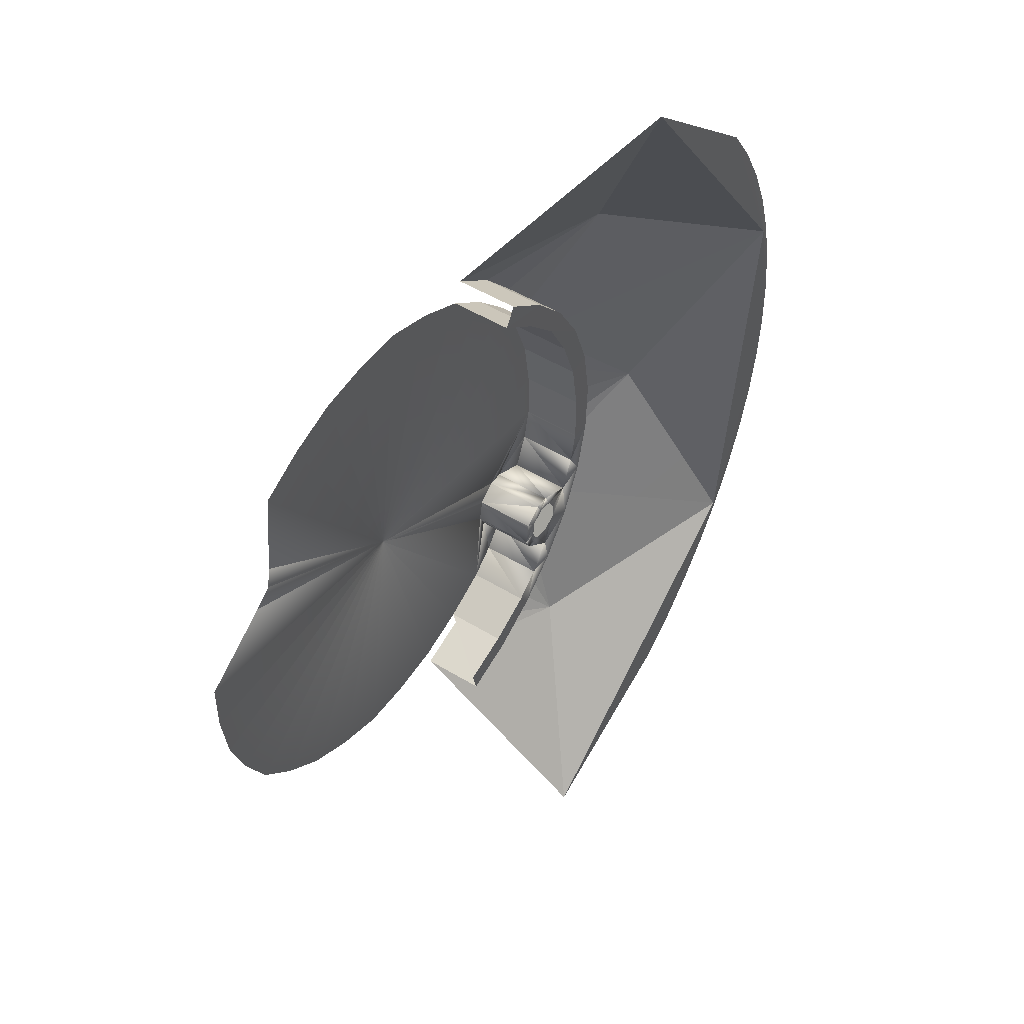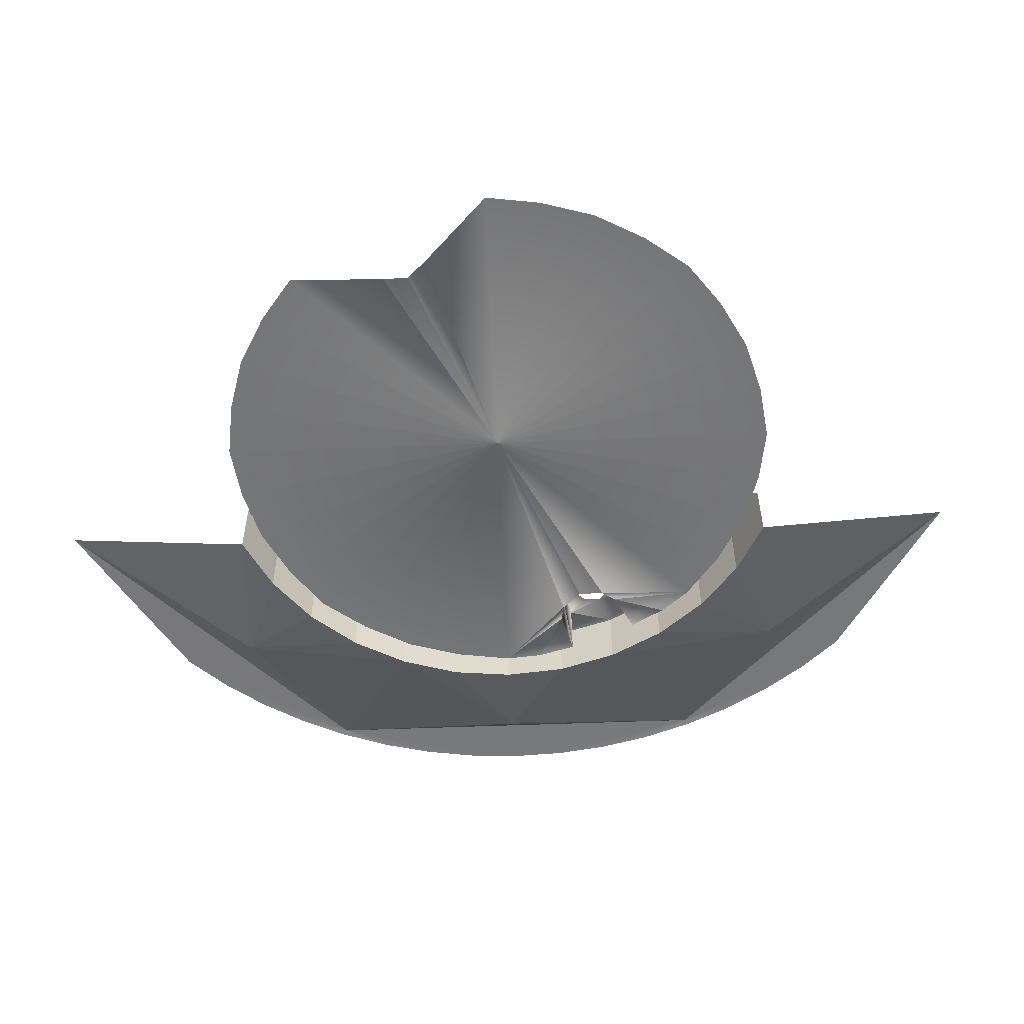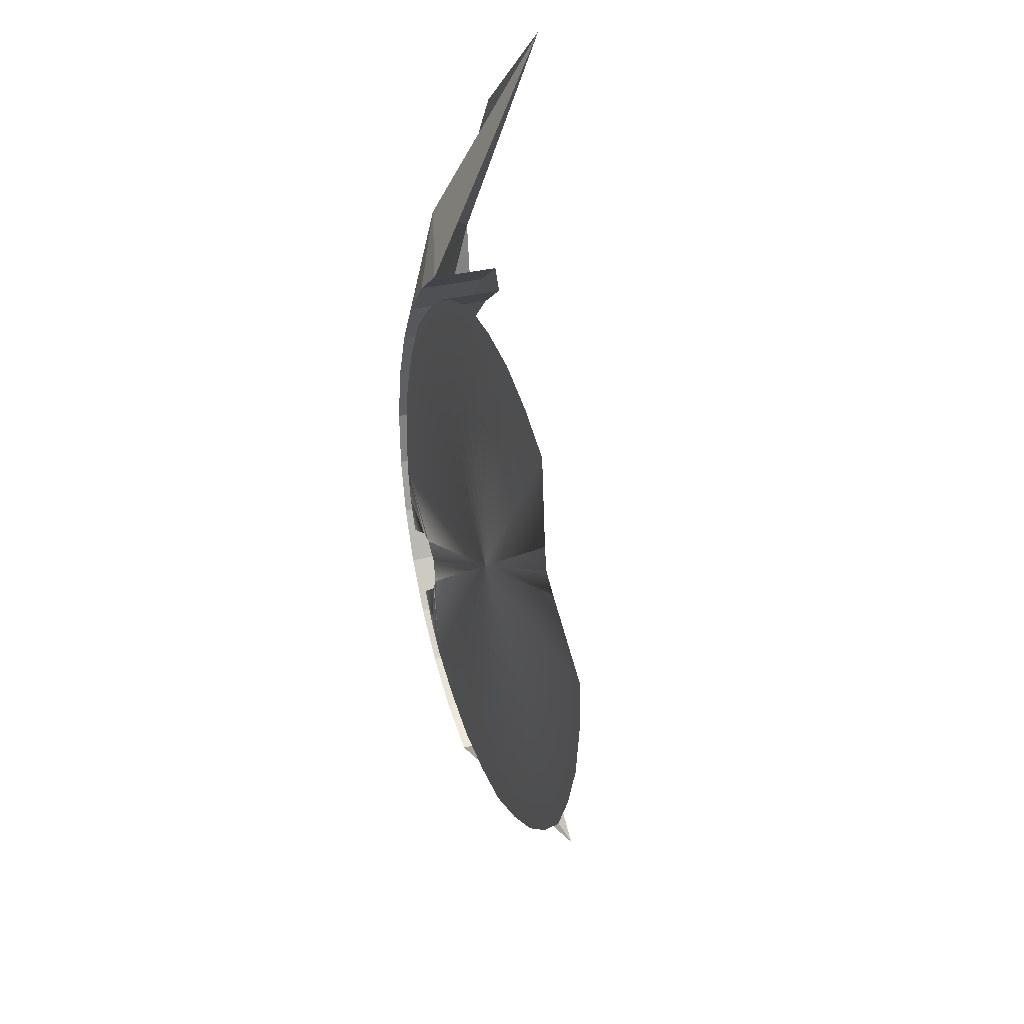
<metadata>
{"format":"obj","ext":"obj","renderer":"f3d","projection":"perspective","resolution":1024,"background":"white","views":[{"elev":48.8,"azim":-55.6,"up":"+Y"},{"elev":-56.8,"azim":-95.7,"up":"+Z"},{"elev":31.9,"azim":-109.2,"up":"+Y"}]}
</metadata>
<code>
o LM_GI_gi17_BmpBot
v 352.8 -486.5 10.08
v 377.9 -475.3 9.993
v 395.5 -454.2 10.09
v 395.5 -454.2 10.09
v 377.9 -475.3 9.993
v 383.2 -470.8 9.993
v 367.6 -461.7 -3.063
v 352.8 -486.5 10.08
v 395.5 -454.2 10.09
v 395.5 -454.2 10.09
v 383.2 -470.8 9.993
v 388.1 -465.9 9.993
v 395.5 -454.2 10.09
v 388.1 -465.9 9.993
v 392.5 -460.5 9.993
v 352.8 -486.5 10.08
v 367.6 -461.7 -3.063
v 345 -456.7 -10.09
v 392.5 -460.5 9.993
v 396.3 -454.7 10
v 395.5 -454.2 10.09
v 395.5 -454.2 10.09
v 396.3 -454.7 10
v 399.5 -448.5 9.993
v 395.5 -454.2 10.09
v 399.5 -448.5 9.993
v 402.1 -442 9.993
v 345 -456.7 -1.494
v 352.3 -454.1 -1.494
v 344.3 -453.8 -1.503
v 352.3 -454.1 -1.494
v 345 -456.7 -1.494
v 345 -456.7 -10.09
v 352.3 -454.1 -1.494
v 351 -451.2 -1.499
v 344.3 -453.8 -1.503
v 395.5 -454.2 10.09
v 402.1 -442 9.993
v 404.1 -435.4 9.993
v 352.3 -454.1 -10.09
v 345 -456.7 -10.09
v 367.6 -461.7 -3.063
v 367.6 -461.7 -3.063
v 395.5 -454.2 10.09
v 369 -438.6 -10.09
v 351 -451.2 -1.499
v 352.3 -454.1 -1.494
v 357.2 -447.8 -1.494
v 352.3 -454.1 -1.494
v 358.8 -450.1 -1.494
v 357.2 -447.8 -1.494
v 358.8 -450.1 -1.494
v 352.3 -454.1 -1.494
v 352.3 -454.1 -10.09
v 352.3 -454.1 -10.09
v 352.3 -454.1 -1.494
v 345 -456.7 -10.09
v 351 -451.2 -1.499
v 351 -451.2 -9.861
v 344.3 -453.8 -1.503
v 358.8 -450.1 -10.09
v 352.3 -454.1 -10.09
v 367.6 -461.7 -3.063
v 395.5 -454.2 10.09
v 404.1 -435.4 9.993
v 405.4 -428.5 9.993
v 360.6 -444.7 -1.492
v 357.2 -447.8 -1.494
v 358.8 -450.1 -1.494
v 357.2 -447.8 -1.494
v 357.2 -447.8 -9.857
v 351 -451.2 -1.499
v 364.5 -444.9 -10.09
v 358.8 -450.1 -10.09
v 367.6 -461.7 -3.063
v 364.5 -444.9 -1.494
v 360.6 -444.7 -1.492
v 358.8 -450.1 -1.494
v 358.8 -450.1 -10.09
v 358.8 -450.1 -1.494
v 358.8 -450.1 -10.09
v 364.5 -444.9 -1.494
v 357.2 -447.8 -9.857
v 351 -451.2 -9.861
v 351 -451.2 -1.499
v 363.5 -440.9 -1.489
v 360.6 -444.7 -1.492
v 364.5 -444.9 -1.494
v 360.6 -444.7 -1.492
v 360.6 -444.7 -9.854
v 357.2 -447.8 -1.494
v 367.6 -461.7 -3.063
v 369 -438.6 -10.09
v 364.5 -444.9 -10.09
v 360.6 -444.7 -9.854
v 357.2 -447.8 -9.857
v 357.2 -447.8 -1.494
v 358.8 -450.1 -10.09
v 364.5 -444.9 -10.09
v 364.5 -444.9 -1.494
v 363.5 -440.9 -1.489
v 364.5 -444.9 -1.494
v 369 -438.6 -1.494
v 364.5 -444.9 -1.494
v 364.5 -444.9 -10.09
v 369 -438.6 -1.494
v 363.5 -440.9 -1.489
v 363.5 -440.9 -9.851
v 360.6 -444.7 -1.492
v 395.5 -454.2 10.09
v 388.5 -426.2 -3.063
v 369 -438.6 -10.09
v 363.6 -437.8 -1.487
v 361.7 -437.7 -1.488
v 363.5 -440.9 -1.489
v 359.4 -437.7 -1.503
v 363.5 -440.9 -1.489
v 361.7 -437.7 -1.488
v 363.5 -440.9 -1.489
v 369 -438.6 -1.494
v 365.5 -436.6 -1.486
v 363.5 -440.9 -9.851
v 360.6 -444.7 -9.854
v 360.6 -444.7 -1.492
v 363.5 -440.9 -1.489
v 365.5 -436.6 -1.486
v 363.6 -437.8 -1.487
v 359.4 -437.7 -1.503
v 361.7 -437.7 -1.488
v 360.9 -436.9 -1.502
v 363.5 -440.9 -9.851
v 363.5 -440.9 -1.489
v 359.4 -437.7 -1.503
v 395.5 -454.2 10.09
v 405.4 -428.5 9.993
v 403 -401.2 10.08
v 360.9 -436.9 -1.502
v 360.3 -435.8 -1.501
v 359.4 -437.7 -1.503
v 360.3 -435.8 -1.501
v 358.4 -435.9 -1.502
v 359.4 -437.7 -1.503
v 335.2 -418.7 -9.864
v 330.1 -454.9 -9.857
v 337.1 -454.8 -9.861
v 359.4 -437.7 -9.865
v 357.2 -447.8 -9.857
v 360.6 -444.7 -9.854
v 330.1 -454.9 -9.857
v 335.2 -418.7 -9.864
v 323.3 -452.9 -9.853
v 344.3 -453.8 -9.865
v 335.2 -418.7 -9.864
v 337.1 -454.8 -9.861
v 368.3 -432.8 -1.489
v 365.5 -436.6 -1.486
v 369 -438.6 -1.494
v 364.5 -444.9 -10.09
v 369 -438.6 -10.09
v 369 -438.6 -1.494
v 360.6 -433.7 -1.501
v 358.4 -435.9 -1.502
v 360.3 -435.8 -1.501
v 335.2 -418.7 -9.864
v 316.9 -449.9 -9.849
v 323.3 -452.9 -9.853
v 335.2 -418.7 -9.864
v 344.3 -453.8 -9.865
v 351 -451.2 -9.861
v 368.3 -432.8 -1.489
v 365.7 -434.5 -1.487
v 365.5 -436.6 -1.486
v 360.6 -433.7 -1.501
v 359 -432.7 -1.501
v 358.4 -435.9 -1.502
v 358.4 -435.9 -1.502
v 358.4 -435.9 -9.865
v 359.4 -437.7 -1.503
v 368.3 -432.8 -1.489
v 369 -438.6 -1.494
v 372.2 -431.7 -1.494
v 359.4 -437.7 -9.865
v 363.5 -440.9 -9.851
v 359.4 -437.7 -1.503
v 360.6 -444.7 -9.854
v 363.5 -440.9 -9.851
v 359.4 -437.7 -9.865
v 372.2 -431.7 -1.494
v 369 -438.6 -1.494
v 369 -438.6 -10.09
v 357.2 -447.8 -9.857
v 359.4 -437.7 -9.865
v 358.4 -435.9 -9.865
v 368.3 -432.8 -1.489
v 364.6 -432.7 -1.488
v 365.7 -434.5 -1.487
v 403 -401.2 10.08
v 388.5 -426.2 -3.063
v 395.5 -454.2 10.09
v 316.9 -449.9 -9.849
v 335.2 -418.7 -9.864
v 311.1 -445.7 -9.853
v 360.6 -433.7 -1.501
v 361.5 -430.7 -1.502
v 359 -432.7 -1.501
v 357.2 -447.8 -9.857
v 335.2 -418.7 -9.864
v 351 -451.2 -9.861
v 361.5 -430.7 -1.502
v 360.6 -433.7 -1.501
v 362.3 -432.4 -1.501
v 358.4 -435.9 -9.865
v 359.4 -437.7 -9.865
v 359.4 -437.7 -1.503
v 364.6 -432.7 -1.488
v 368.3 -432.8 -1.489
v 363.5 -430.7 -1.503
v 363.6 -432.4 -1.502
v 364.6 -432.7 -1.488
v 363.5 -430.7 -1.503
v 362.3 -432.4 -1.501
v 363.6 -432.4 -1.502
v 363.5 -430.7 -1.503
v 359 -432.7 -1.501
v 359 -432.7 -9.864
v 358.4 -435.9 -1.502
v 362.3 -432.4 -1.501
v 363.5 -430.7 -1.503
v 361.5 -430.7 -1.502
v 372.2 -431.7 -1.494
v 370.3 -428.3 -1.492
v 368.3 -432.8 -1.489
v 359 -432.7 -9.864
v 358.4 -435.9 -9.865
v 358.4 -435.9 -1.502
v 359 -432.7 -9.864
v 359 -432.7 -1.501
v 361.5 -430.7 -1.502
v 335.2 -418.7 -9.864
v 306.1 -440.7 -9.857
v 311.1 -445.7 -9.853
v 368.3 -432.8 -1.489
v 368.3 -432.8 -9.851
v 363.5 -430.7 -1.503
v 372.2 -431.7 -10.09
v 372.2 -431.7 -1.494
v 369 -438.6 -10.09
v 361.5 -430.7 -9.865
v 361.5 -430.7 -1.502
v 363.5 -430.7 -1.503
v 372.2 -431.7 -1.494
v 374.1 -424.2 -1.494
v 370.3 -428.3 -1.492
v 357.2 -447.8 -9.857
v 358.4 -435.9 -9.865
v 335.2 -418.7 -9.864
v 370.3 -428.3 -1.492
v 370.3 -428.3 -9.854
v 368.3 -432.8 -1.489
v 361.5 -430.7 -9.865
v 359 -432.7 -9.864
v 361.5 -430.7 -1.502
v 368.3 -432.8 -9.851
v 363.5 -430.7 -9.865
v 363.5 -430.7 -1.503
v 374.1 -424.2 -1.494
v 372.2 -431.7 -1.494
v 372.2 -431.7 -10.09
v 403 -401.2 10.08
v 405.4 -428.5 9.993
v 406 -421.6 9.993
v 372.2 -431.7 -10.09
v 369 -438.6 -10.09
v 388.5 -426.2 -3.063
v 370.3 -428.3 -9.854
v 368.3 -432.8 -9.851
v 368.3 -432.8 -1.489
v 306.1 -440.7 -9.857
v 335.2 -418.7 -9.864
v 302.7 -434.5 -9.861
v 363.5 -430.7 -9.865
v 361.5 -430.7 -9.865
v 363.5 -430.7 -1.503
v 374.1 -424.2 -1.494
v 371.3 -423.8 -1.494
v 370.3 -428.3 -1.492
v 363.5 -430.7 -9.865
v 368.3 -432.8 -9.851
v 370.3 -428.3 -9.854
v 371.3 -423.8 -1.494
v 371.3 -423.8 -9.857
v 370.3 -428.3 -1.492
v 358.4 -435.9 -9.865
v 359 -432.7 -9.864
v 335.2 -418.7 -9.864
v 335.2 -418.7 -9.864
v 300.2 -427.8 -9.865
v 302.7 -434.5 -9.861
v 371.3 -423.8 -9.857
v 370.3 -428.3 -9.854
v 370.3 -428.3 -1.492
v 403 -401.2 10.08
v 406 -421.6 9.993
v 405.9 -414.7 9.993
v 374.1 -424.2 -10.09
v 372.2 -431.7 -10.09
v 388.5 -426.2 -3.063
v 374.1 -424.2 -10.09
v 371.3 -423.8 -1.494
v 374.1 -424.2 -1.494
v 374.4 -416.5 -1.494
v 363.5 -430.7 -9.865
v 371.3 -423.8 -9.857
v 361.5 -430.7 -9.865
v 335.2 -418.7 -9.864
v 359 -432.7 -9.864
v 361.5 -430.7 -9.865
v 363.5 -430.7 -9.865
v 370.3 -428.3 -9.854
v 371.3 -423.8 -9.857
v 371.3 -416.7 -1.499
v 371.3 -423.8 -1.494
v 374.4 -416.5 -1.494
v 371.3 -423.8 -1.494
v 371.3 -416.7 -1.499
v 371.3 -423.8 -9.857
v 300.2 -427.8 -9.865
v 335.2 -418.7 -9.864
v 299.1 -420.7 -9.861
v 361.5 -430.7 -9.865
v 371.3 -423.8 -9.857
v 335.2 -418.7 -9.864
v 403 -401.2 10.08
v 405.9 -414.7 9.993
v 405.2 -407.7 9.993
v 374.4 -416.5 -10.09
v 374.1 -424.2 -10.09
v 388.5 -426.2 -3.063
v 374.1 -424.2 -10.09
v 374.4 -416.5 -10.09
v 374.1 -424.2 -1.494
v 374.4 -416.5 -1.494
v 371.3 -416.7 -1.499
v 374.4 -416.5 -1.494
v 370.2 -409.6 -1.503
v 371.3 -416.7 -1.499
v 371.3 -416.7 -9.861
v 371.3 -423.8 -9.857
v 335.2 -418.7 -9.864
v 299.1 -413.7 -9.857
v 299.1 -420.7 -9.861
v 335.2 -418.7 -9.864
v 371.3 -423.8 -9.857
v 371.3 -416.7 -9.861
v 405.2 -407.7 9.993
v 403.8 -400.9 9.993
v 403 -401.2 10.08
v 373.2 -408.9 -10.09
v 388.5 -426.2 -3.063
v 403 -401.2 10.08
v 371.3 -416.7 -1.499
v 370.2 -409.6 -1.503
v 371.3 -416.7 -9.861
v 374.4 -416.5 -1.494
v 373.2 -408.9 -1.494
v 370.2 -409.6 -1.503
v 388.5 -426.2 -3.063
v 373.2 -408.9 -10.09
v 374.4 -416.5 -10.09
v 373.2 -408.9 -1.494
v 374.4 -416.5 -1.494
v 374.4 -416.5 -10.09
v 403 -401.2 10.08
v 403.8 -400.9 9.993
v 401.7 -394.3 9.993
v 308.9 -406.7 -9.865
v 299.1 -413.7 -9.857
v 335.2 -418.7 -9.864
v 370.2 -409.6 -9.865
v 335.2 -418.7 -9.864
v 371.3 -416.7 -9.861
v 370.2 -409.6 -1.503
v 370.2 -409.6 -9.865
v 371.3 -416.7 -9.861
v 370.2 -409.6 -1.503
v 373.2 -408.9 -1.494
v 370.5 -401.7 -1.494
v 373.2 -408.9 -10.09
v 373.2 -408.9 -1.494
v 374.4 -416.5 -10.09
v 335.2 -418.7 -9.864
v 311.4 -404.7 -9.864
v 308.9 -406.7 -9.865
v 367.7 -402.9 -1.499
v 370.2 -409.6 -1.503
v 370.5 -401.7 -1.494
v 403 -401.2 10.08
v 401.7 -394.3 9.993
v 399 -387.9 9.993
v 370.5 -401.7 -1.494
v 373.2 -408.9 -1.494
v 373.2 -408.9 -10.09
v 335.2 -418.7 -9.864
v 370.2 -409.6 -9.865
v 367.7 -402.9 -9.861
v 311.9 -401.6 -9.865
v 311.4 -404.7 -9.864
v 335.2 -418.7 -9.864
v 367.7 -402.9 -1.499
v 367.7 -402.9 -9.861
v 370.2 -409.6 -1.503
v 367.7 -402.9 -9.861
v 370.2 -409.6 -9.865
v 370.2 -409.6 -1.503
v 367.7 -402.9 -1.499
v 370.5 -401.7 -1.494
v 364.3 -396.8 -1.494
v 403 -401.2 10.08
v 399 -387.9 9.993
v 395.7 -381.8 9.993
v 364.3 -396.8 -9.857
v 335.2 -418.7 -9.864
v 367.7 -402.9 -9.861
v 370.5 -401.7 -10.09
v 370.5 -401.7 -1.494
v 373.2 -408.9 -10.09
v 378.2 -386.3 -3.063
v 373.2 -408.9 -10.09
v 403 -401.2 10.08
v 311.9 -401.6 -9.865
v 335.2 -418.7 -9.864
v 313.2 -389.6 -9.857
v 370.5 -401.7 -1.494
v 366.5 -395.1 -1.494
v 364.3 -396.8 -1.494
v 364.3 -396.8 -1.494
v 364.3 -396.8 -9.857
v 367.7 -402.9 -1.499
v 364.3 -396.8 -9.857
v 367.7 -402.9 -9.861
v 367.7 -402.9 -1.499
v 403 -401.2 10.08
v 395.7 -381.8 9.993
v 391.7 -376 9.993
v 335.2 -418.7 -9.864
v 364.3 -396.8 -9.857
v 359.3 -391.8 -9.853
v 366.5 -395.1 -10.09
v 366.5 -395.1 -1.494
v 370.5 -401.7 -1.494
v 370.5 -401.7 -10.09
v 366.5 -395.1 -10.09
v 370.5 -401.7 -1.494
v 364.3 -396.8 -1.494
v 366.5 -395.1 -1.494
v 361.3 -389.4 -1.494
v 370.5 -401.7 -10.09
v 373.2 -408.9 -10.09
v 378.2 -386.3 -3.063
v 359.3 -391.8 -1.49
v 364.3 -396.8 -1.494
v 361.3 -389.4 -1.494
v 319.4 -386.2 -9.861
v 313.2 -389.6 -9.857
v 335.2 -418.7 -9.864
v 353.5 -387.5 -9.849
v 335.2 -418.7 -9.864
v 359.3 -391.8 -9.853
v 359.3 -391.8 -1.49
v 359.3 -391.8 -9.853
v 364.3 -396.8 -1.494
v 326.1 -383.7 -9.865
v 319.4 -386.2 -9.861
v 335.2 -418.7 -9.864
v 335.2 -418.7 -9.864
v 353.5 -387.5 -9.849
v 347 -384.6 -9.853
v 359.3 -391.8 -9.853
v 364.3 -396.8 -9.857
v 364.3 -396.8 -1.494
v 359.3 -391.8 -1.49
v 361.3 -389.4 -1.494
v 353.5 -387.5 -1.486
v 326.1 -383.7 -9.865
v 335.2 -418.7 -9.864
v 333.2 -382.7 -9.861
v 361.3 -389.4 -10.09
v 361.3 -389.4 -1.494
v 366.5 -395.1 -1.494
v 340.2 -382.6 -9.857
v 335.2 -418.7 -9.864
v 347 -384.6 -9.853
v 366.5 -395.1 -10.09
v 370.5 -401.7 -10.09
v 378.2 -386.3 -3.063
v 335.2 -418.7 -9.864
v 340.2 -382.6 -9.857
v 333.2 -382.7 -9.861
v 403 -401.2 10.08
v 391.7 -376 9.993
v 370.7 -358.4 10.09
v 366.5 -395.1 -10.09
v 361.3 -389.4 -10.09
v 366.5 -395.1 -1.494
v 370.7 -358.4 10.09
v 378.2 -386.3 -3.063
v 403 -401.2 10.08
v 361.3 -389.4 -1.494
v 355.1 -384.9 -1.494
v 353.5 -387.5 -1.486
v 353.5 -387.5 -1.486
v 353.5 -387.5 -9.849
v 359.3 -391.8 -1.49
v 353.5 -387.5 -9.849
v 359.3 -391.8 -9.853
v 359.3 -391.8 -1.49
v 361.3 -389.4 -10.09
v 366.5 -395.1 -10.09
v 378.2 -386.3 -3.063
v 355.1 -384.9 -10.09
v 355.1 -384.9 -1.494
v 361.3 -389.4 -1.494
v 361.3 -389.4 -10.09
v 355.1 -384.9 -10.09
v 361.3 -389.4 -1.494
v 378.2 -386.3 -3.063
v 355.1 -384.9 -10.09
v 361.3 -389.4 -10.09
v 355.1 -384.9 -10.09
v 378.2 -386.3 -3.063
v 370.7 -358.4 10.09
f 3 2 1
f 6 5 4
f 9 8 7
f 12 11 10
f 15 14 13
f 18 17 16
f 21 20 19
f 24 23 22
f 27 26 25
f 30 29 28
f 33 32 31
f 36 35 34
f 39 38 37
f 42 41 40
f 45 44 43
f 48 47 46
f 51 50 49
f 54 53 52
f 57 56 55
f 60 59 58
f 63 62 61
f 66 65 64
f 69 68 67
f 72 71 70
f 75 74 73
f 78 77 76
f 54 52 79
f 82 81 80
f 85 84 83
f 88 87 86
f 91 90 89
f 94 93 92
f 97 96 95
f 100 99 98
f 103 102 101
f 106 105 104
f 109 108 107
f 112 111 110
f 115 114 113
f 118 117 116
f 121 120 119
f 124 123 122
f 127 126 125
f 130 129 128
f 133 132 131
f 136 135 134
f 139 138 137
f 142 141 140
f 145 144 143
f 148 147 146
f 151 150 149
f 154 153 152
f 157 156 155
f 160 159 158
f 163 162 161
f 166 165 164
f 169 168 167
f 172 171 170
f 175 174 173
f 178 177 176
f 181 180 179
f 184 183 182
f 187 186 185
f 190 189 188
f 193 192 191
f 196 195 194
f 199 198 197
f 202 201 200
f 205 204 203
f 208 207 206
f 211 210 209
f 214 213 212
f 217 216 215
f 220 219 218
f 223 222 221
f 226 225 224
f 229 228 227
f 232 231 230
f 235 234 233
f 238 237 236
f 241 240 239
f 244 243 242
f 247 246 245
f 250 249 248
f 253 252 251
f 256 255 254
f 259 258 257
f 262 261 260
f 265 264 263
f 268 267 266
f 271 270 269
f 274 273 272
f 277 276 275
f 280 279 278
f 283 282 281
f 286 285 284
f 289 288 287
f 292 291 290
f 295 294 293
f 298 297 296
f 301 300 299
f 304 303 302
f 307 306 305
f 268 266 308
f 311 310 309
f 314 313 312
f 317 316 315
f 320 319 318
f 323 322 321
f 326 325 324
f 329 328 327
f 332 331 330
f 335 334 333
f 338 337 336
f 341 340 339
f 341 342 340
f 345 344 343
f 348 347 346
f 351 350 349
f 354 353 352
f 357 356 355
f 360 359 358
f 363 362 361
f 366 365 364
f 369 368 367
f 372 371 370
f 375 374 373
f 378 377 376
f 381 380 379
f 384 383 382
f 387 386 385
f 390 389 388
f 393 392 391
f 396 395 394
f 399 398 397
f 402 401 400
f 405 404 403
f 408 407 406
f 411 410 409
f 414 413 412
f 417 416 415
f 420 419 418
f 423 422 421
f 426 425 424
f 429 428 427
f 432 431 430
f 435 434 433
f 438 437 436
f 441 440 439
f 444 443 442
f 447 446 445
f 450 449 448
f 453 452 451
f 456 455 454
f 459 458 457
f 462 461 460
f 465 464 463
f 468 467 466
f 471 470 469
f 474 473 472
f 477 476 475
f 480 479 478
f 483 482 481
f 486 485 484
f 489 488 487
f 492 491 490
f 495 494 493
f 498 497 496
f 501 500 499
f 504 503 502
f 507 506 505
f 510 509 508
f 513 512 511
f 516 515 514
f 519 518 517
f 522 521 520
f 525 524 523
f 528 527 526
f 531 530 529

</code>
